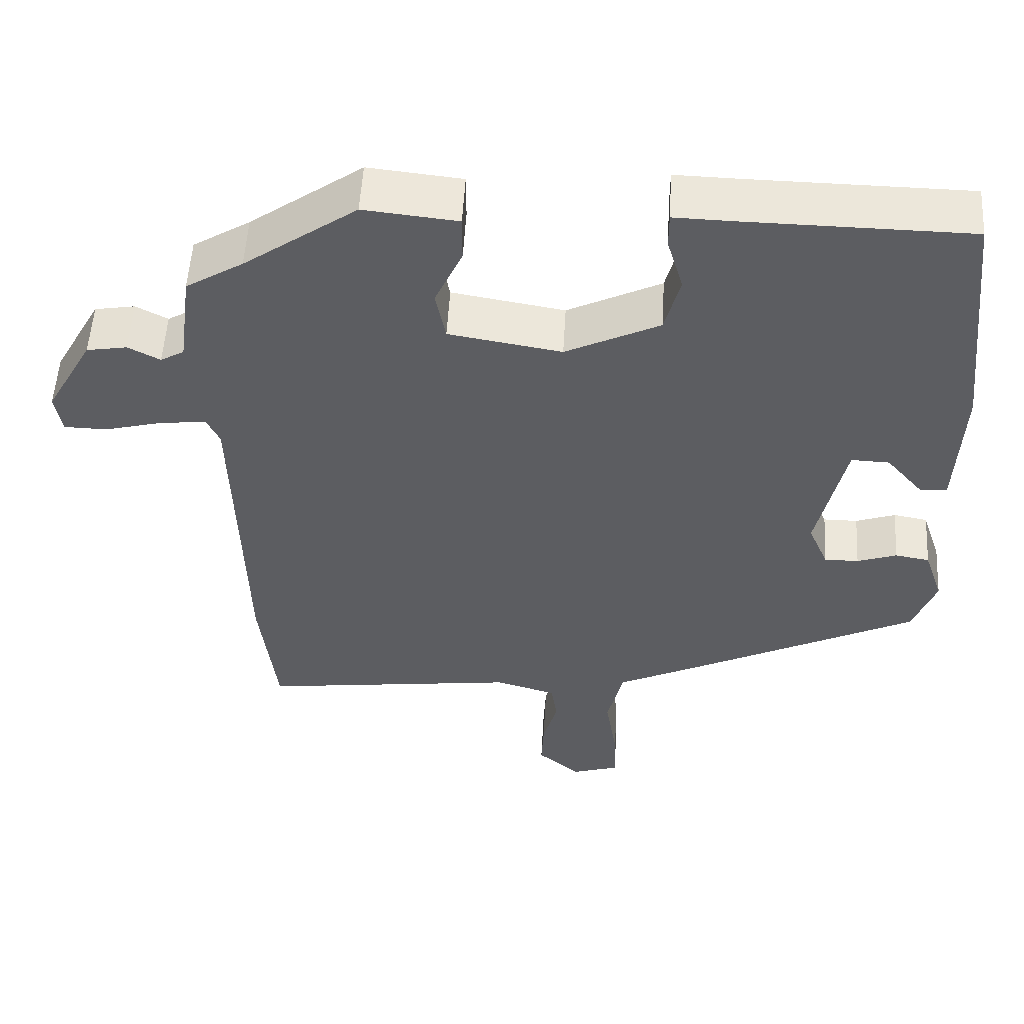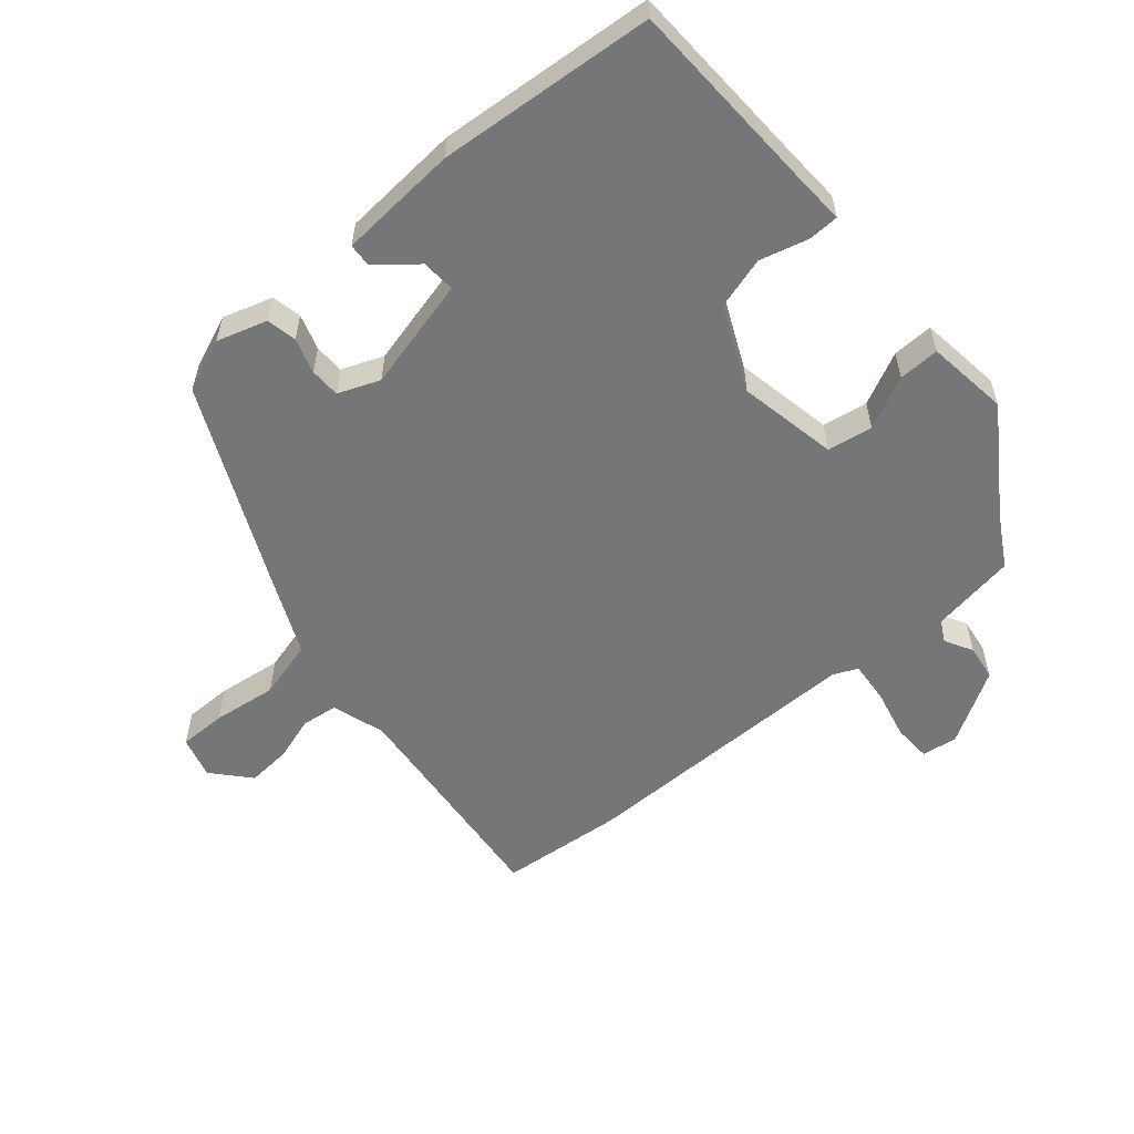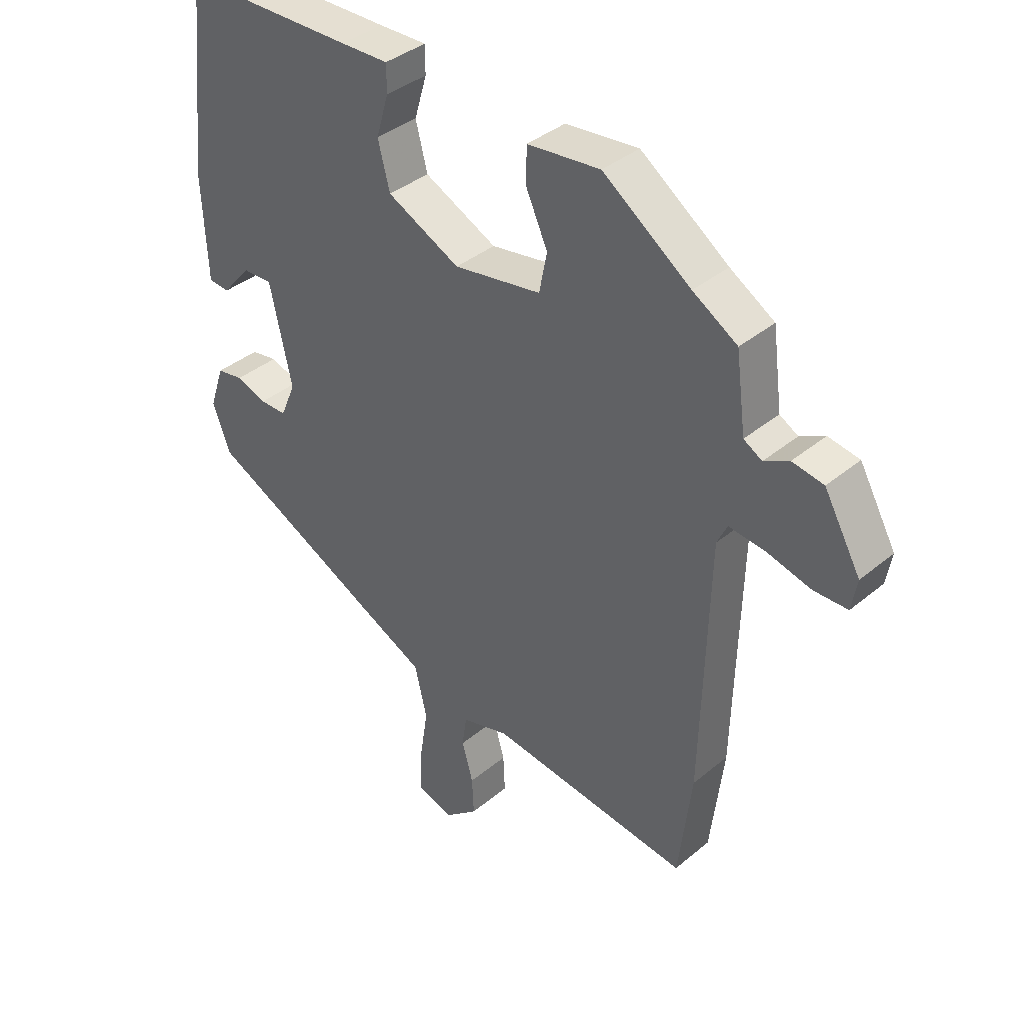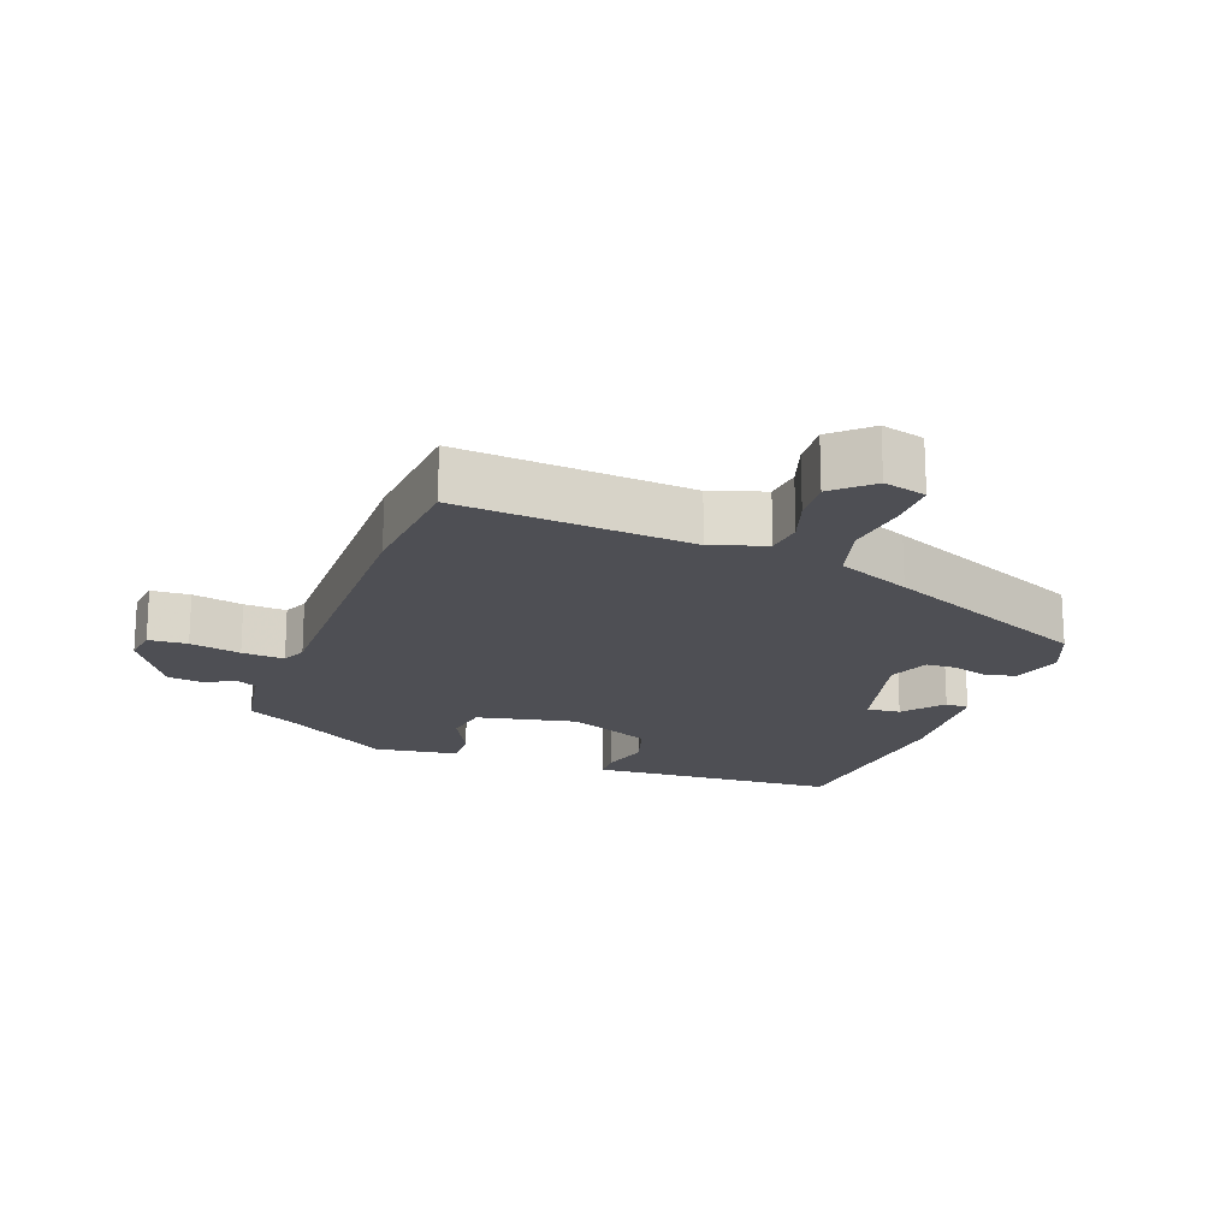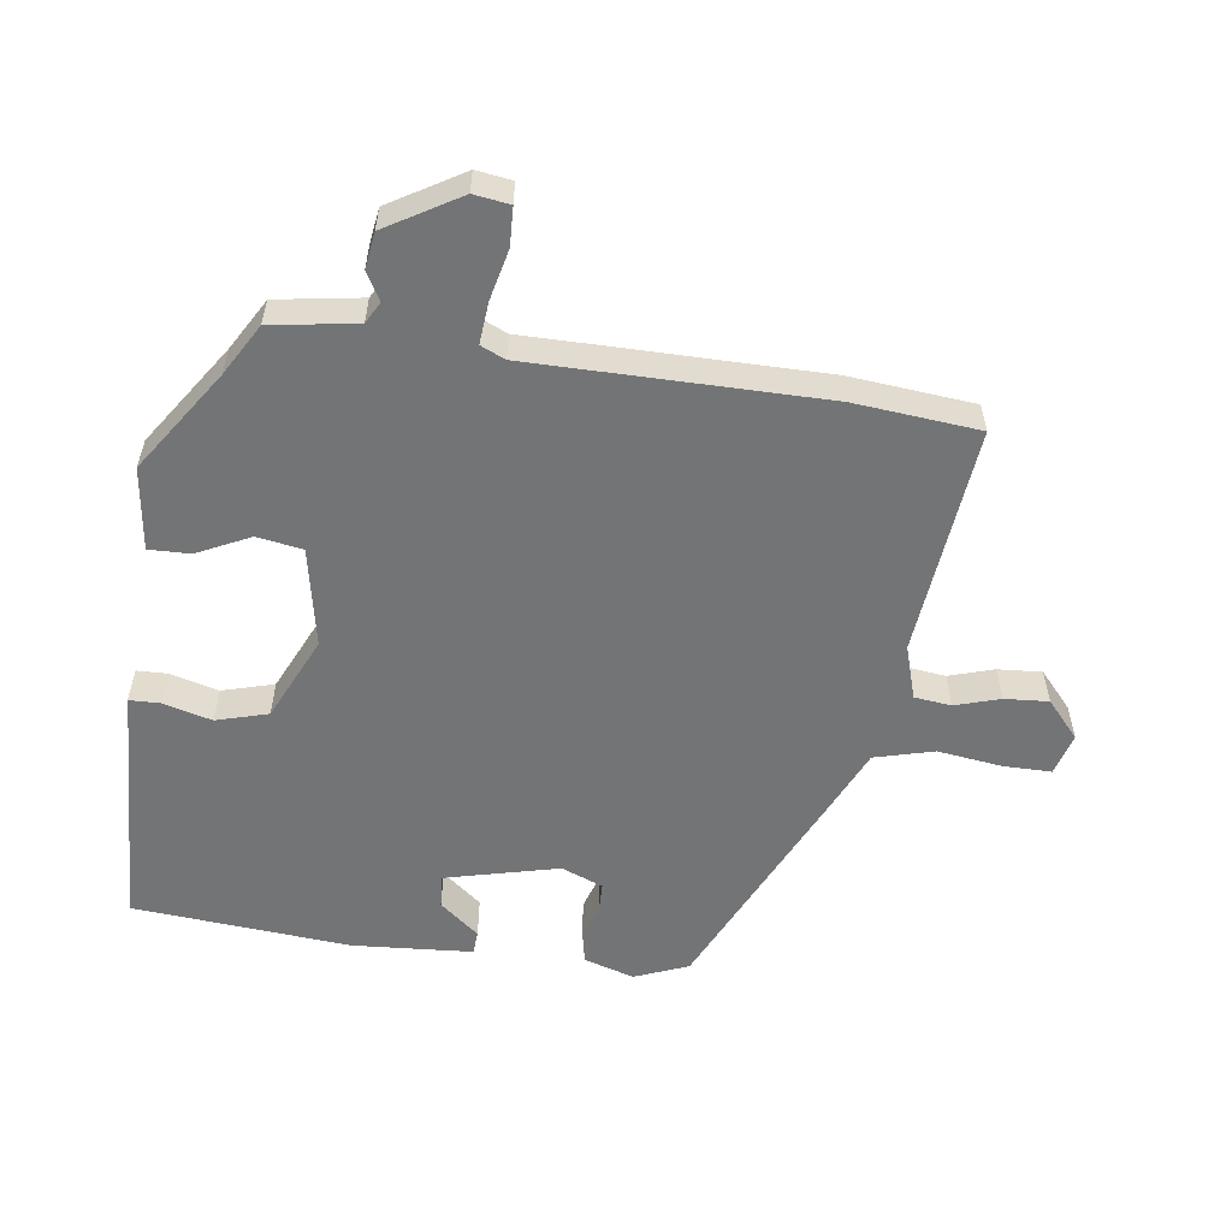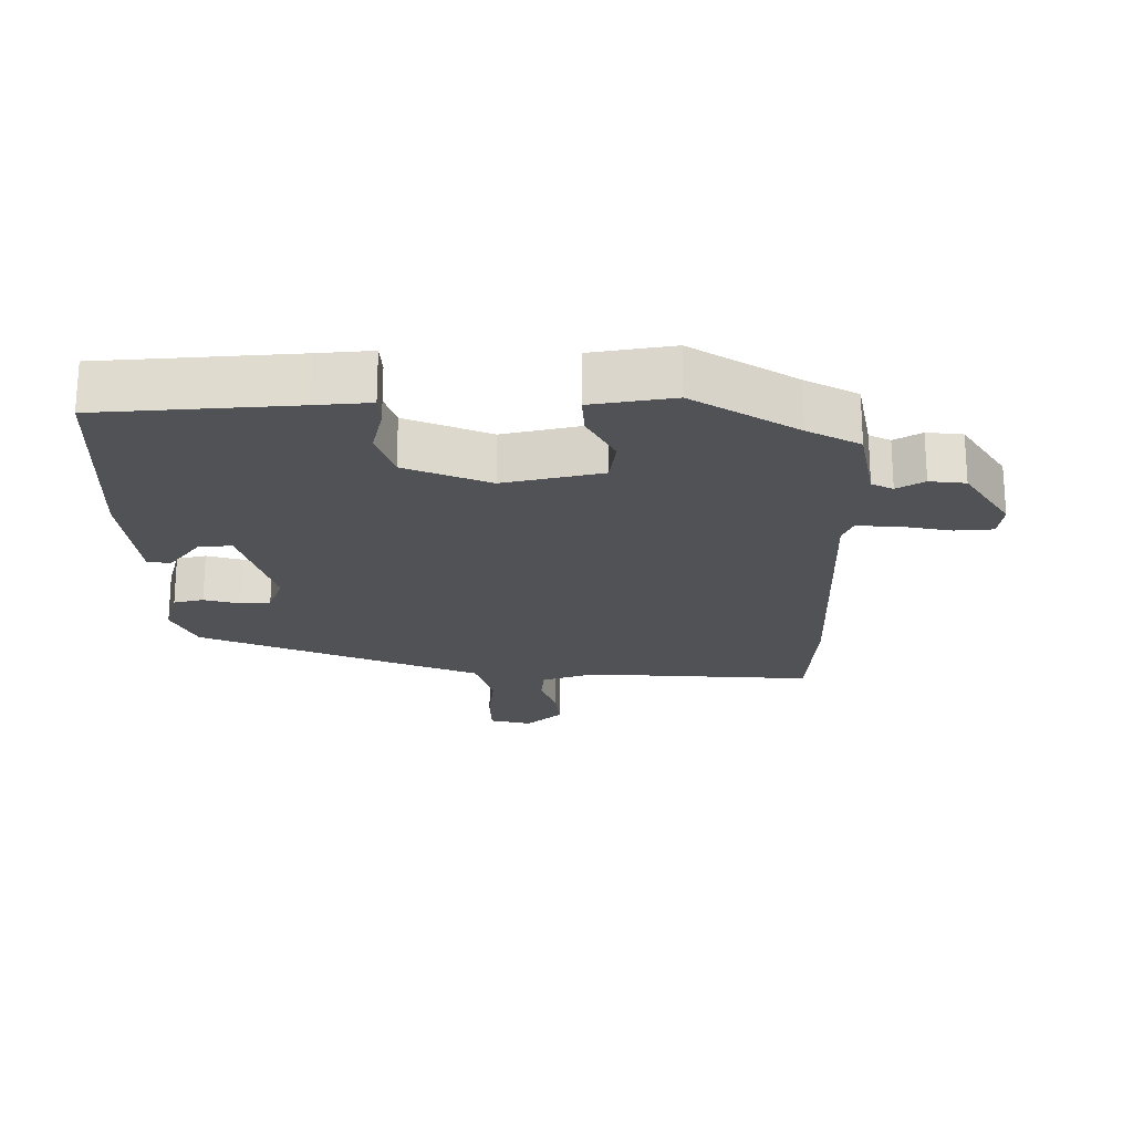
<metadata>
{"format":"obj","ext":"obj","renderer":"f3d","projection":"perspective","resolution":1024,"background":"white","views":[{"elev":53.5,"azim":-176.7,"up":"+Z"},{"elev":-56.8,"azim":-48.1,"up":"+Y"},{"elev":38.1,"azim":43.6,"up":"+Z"},{"elev":-18.3,"azim":161.9,"up":"+Y"},{"elev":-56.1,"azim":83.5,"up":"+Y"},{"elev":-21.3,"azim":3.6,"up":"+Y"}]}
</metadata>
<code>
v 0.465 0.07 0.406
v 0.54 0.07 0.36
v 0.557 0.07 0.233
v 0.588 0.07 0.215
v 0.63 0.07 0.237
v 0.683 0.07 0.228
v 0.745 0.07 0.118
v 0.736 0.07 0.065
v 0.679 0.07 0.064
v 0.605 0.07 0.083
v 0.543 0.07 0.09
v 0.526 0.07 0.054
v 0.515 0.07 -0.377
v 0.493 0.07 -0.561
v 0.153 0.07 -0.519
v 0.073 0.07 -0.542
v 0.065 0.07 -0.596
v 0.084 0.07 -0.663
v 0.087 0.07 -0.728
v 0.031 0.07 -0.775
v -0.031 0.07 -0.756
v -0.029 0.07 -0.685
v -0.014 0.07 -0.59
v -0.035 0.07 -0.502
v -0.141 0.07 -0.451
v -0.443 0.07 -0.302
v -0.473 0.07 -0.222
v -0.448 0.07 -0.148
v -0.403 0.07 -0.14
v -0.351 0.07 -0.158
v -0.306 0.07 -0.158
v -0.28 0.07 -0.097
v -0.317 0.07 0.071
v -0.367 0.07 0.069
v -0.416 0.07 0.012
v -0.451 0.07 0.015
v -0.459 0.07 0.193
v -0.424 0.07 0.514
v -0.134 0.07 0.518
v -0.053 0.07 0.52
v -0.053 0.07 0.474
v -0.074 0.07 0.403
v -0.054 0.07 0.326
v 0.069 0.07 0.266
v 0.217 0.07 0.291
v 0.23 0.07 0.358
v 0.194 0.07 0.437
v 0.194 0.07 0.498
v 0.317 0.07 0.511
v 0.465 0 0.406
v 0.54 0 0.36
v 0.557 0 0.233
v 0.588 0 0.215
v 0.63 0 0.237
v 0.683 0 0.228
v 0.745 0 0.118
v 0.736 0 0.065
v 0.679 0 0.064
v 0.605 0 0.083
v 0.543 0 0.09
v 0.526 0 0.054
v 0.515 0 -0.377
v 0.493 0 -0.561
v 0.153 0 -0.519
v 0.073 0 -0.542
v 0.065 0 -0.596
v 0.084 0 -0.663
v 0.087 0 -0.728
v 0.031 0 -0.775
v -0.031 0 -0.756
v -0.029 0 -0.685
v -0.014 0 -0.59
v -0.035 0 -0.502
v -0.141 0 -0.451
v -0.443 0 -0.302
v -0.473 0 -0.222
v -0.448 0 -0.148
v -0.403 0 -0.14
v -0.351 0 -0.158
v -0.306 0 -0.158
v -0.28 0 -0.097
v -0.317 0 0.071
v -0.367 0 0.069
v -0.416 0 0.012
v -0.451 0 0.015
v -0.459 0 0.193
v -0.424 0 0.514
v -0.134 0 0.518
v -0.053 0 0.52
v -0.053 0 0.474
v -0.074 0 0.403
v -0.054 0 0.326
v 0.069 0 0.266
v 0.217 0 0.291
v 0.23 0 0.358
v 0.194 0 0.437
v 0.194 0 0.498
v 0.317 0 0.511
f 48 49 1
f 47 48 1
f 46 47 1
f 1 2 3
f 46 1 3
f 45 46 3
f 44 45 3 4
f 39 40 41 42
f 39 42 43
f 37 38 39
f 36 37 39
f 35 36 39
f 34 35 39
f 33 34 39 43
f 32 33 43 44
f 28 29 30
f 27 28 30
f 26 27 30
f 25 26 30
f 24 25 30
f 24 30 31
f 21 22 23
f 20 21 23
f 19 20 23
f 18 19 23
f 17 18 23
f 16 17 23 24
f 32 44 4
f 31 32 4
f 24 31 4
f 16 24 4
f 15 16 4
f 8 9 10
f 7 8 10
f 6 7 10
f 5 6 10
f 4 5 10
f 4 10 11
f 15 4 11 12
f 12 13 14 15
f 50 98 97
f 50 97 96
f 50 96 95
f 52 51 50
f 52 50 95
f 52 95 94
f 53 52 94 93
f 91 90 89 88
f 92 91 88
f 88 87 86
f 88 86 85
f 88 85 84
f 88 84 83
f 92 88 83 82
f 93 92 82 81
f 79 78 77
f 79 77 76
f 79 76 75
f 79 75 74
f 79 74 73
f 80 79 73
f 72 71 70
f 72 70 69
f 72 69 68
f 72 68 67
f 72 67 66
f 73 72 66 65
f 53 93 81
f 53 81 80
f 53 80 73
f 53 73 65
f 53 65 64
f 59 58 57
f 59 57 56
f 59 56 55
f 59 55 54
f 59 54 53
f 60 59 53
f 61 60 53 64
f 64 63 62 61
f 1 50 51 2
f 2 51 52 3
f 3 52 53 4
f 4 53 54 5
f 5 54 55 6
f 6 55 56 7
f 7 56 57 8
f 8 57 58 9
f 9 58 59 10
f 10 59 60 11
f 11 60 61 12
f 12 61 62 13
f 13 62 63 14
f 14 63 64 15
f 15 64 65 16
f 16 65 66 17
f 17 66 67 18
f 18 67 68 19
f 19 68 69 20
f 20 69 70 21
f 21 70 71 22
f 22 71 72 23
f 23 72 73 24
f 24 73 74 25
f 25 74 75 26
f 26 75 76 27
f 27 76 77 28
f 28 77 78 29
f 29 78 79 30
f 30 79 80 31
f 31 80 81 32
f 32 81 82 33
f 33 82 83 34
f 34 83 84 35
f 35 84 85 36
f 36 85 86 37
f 37 86 87 38
f 38 87 88 39
f 39 88 89 40
f 40 89 90 41
f 41 90 91 42
f 42 91 92 43
f 43 92 93 44
f 44 93 94 45
f 45 94 95 46
f 46 95 96 47
f 47 96 97 48
f 48 97 98 49
f 49 98 50 1

</code>
